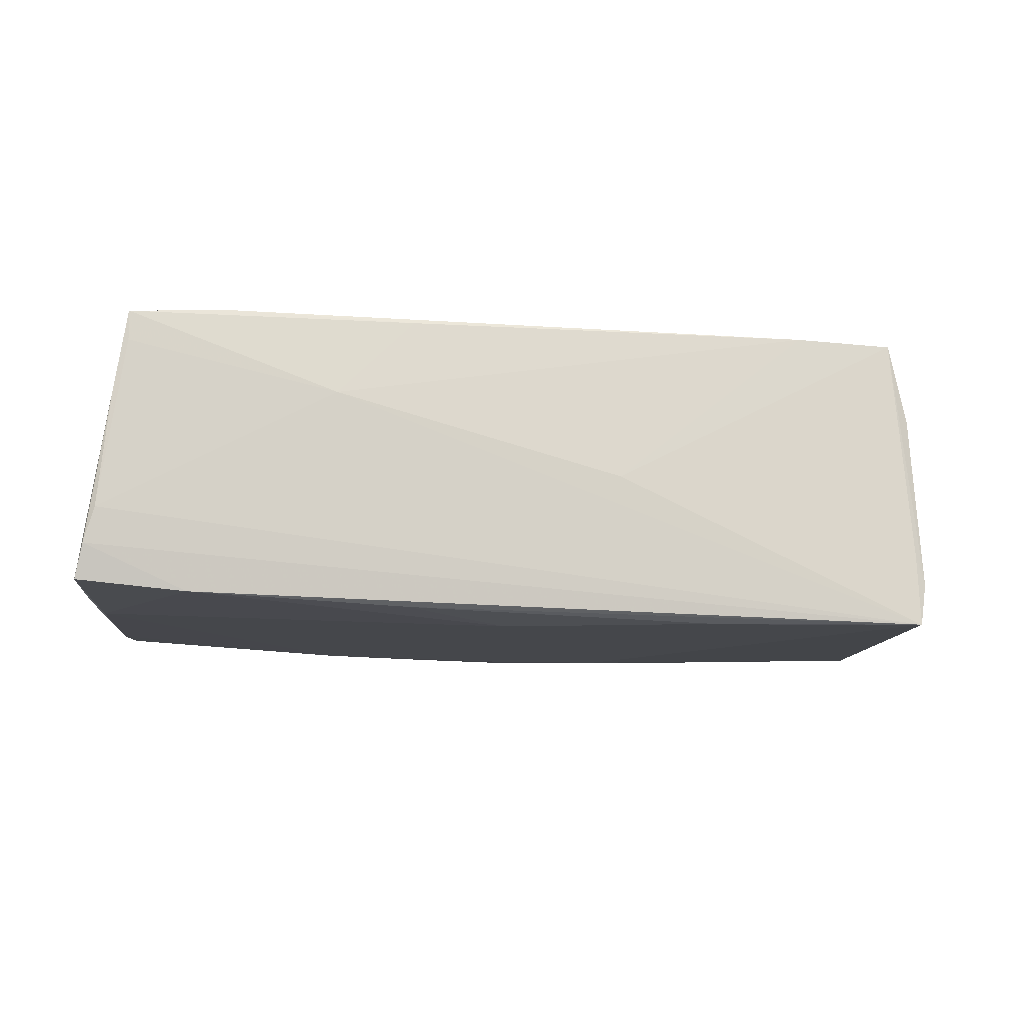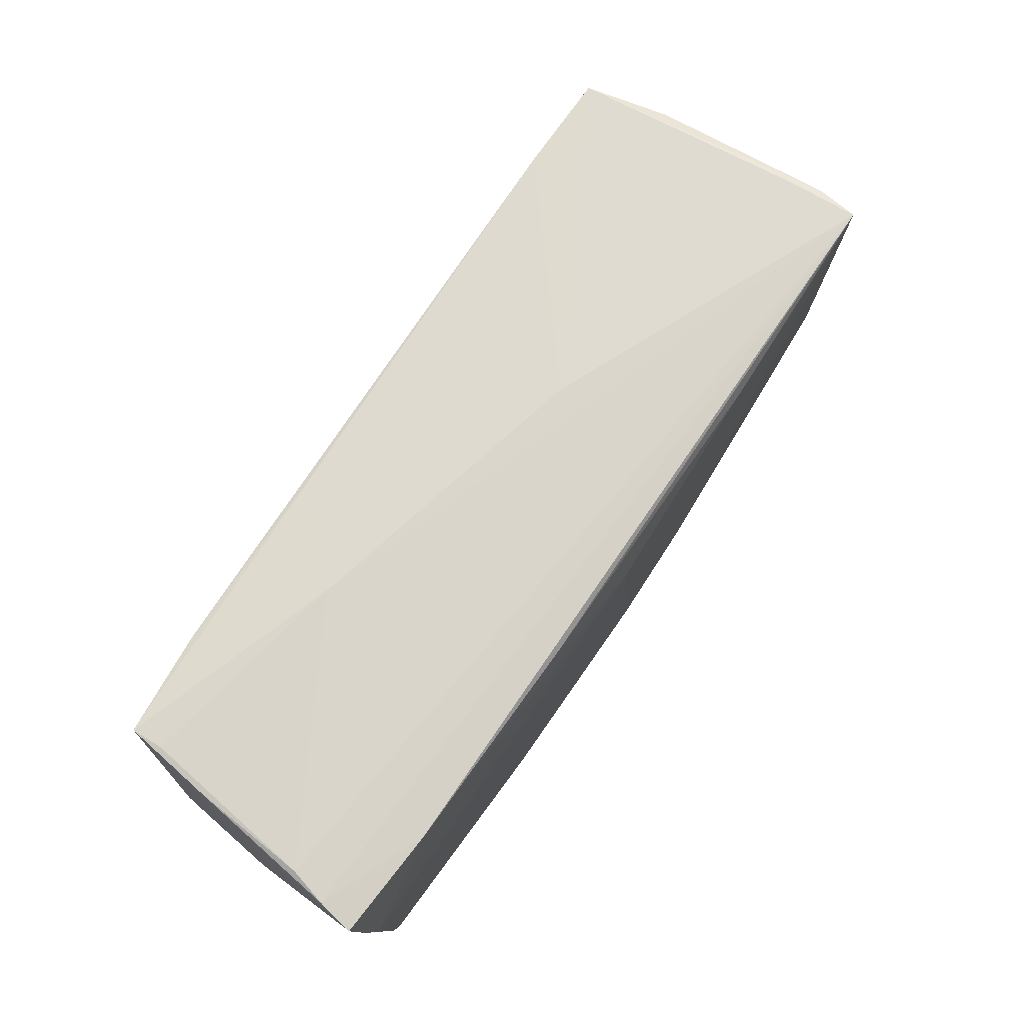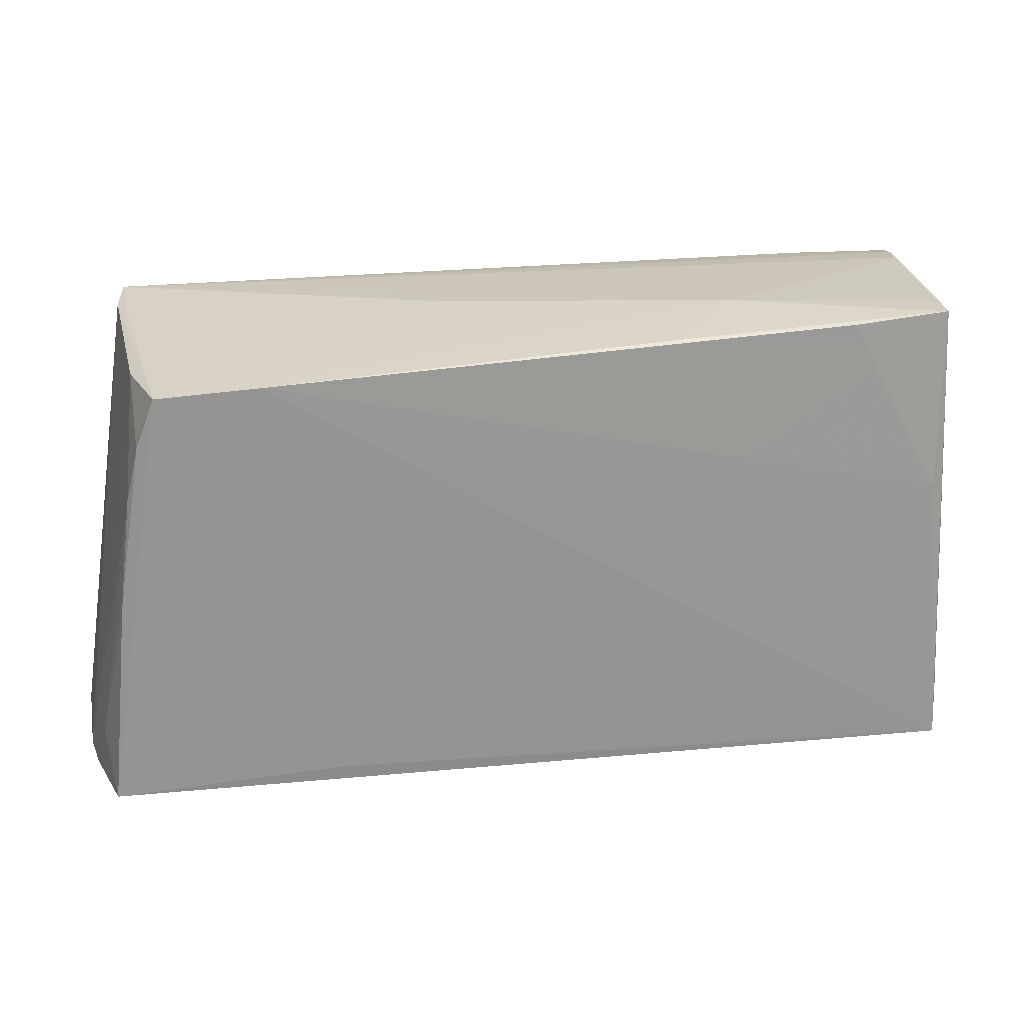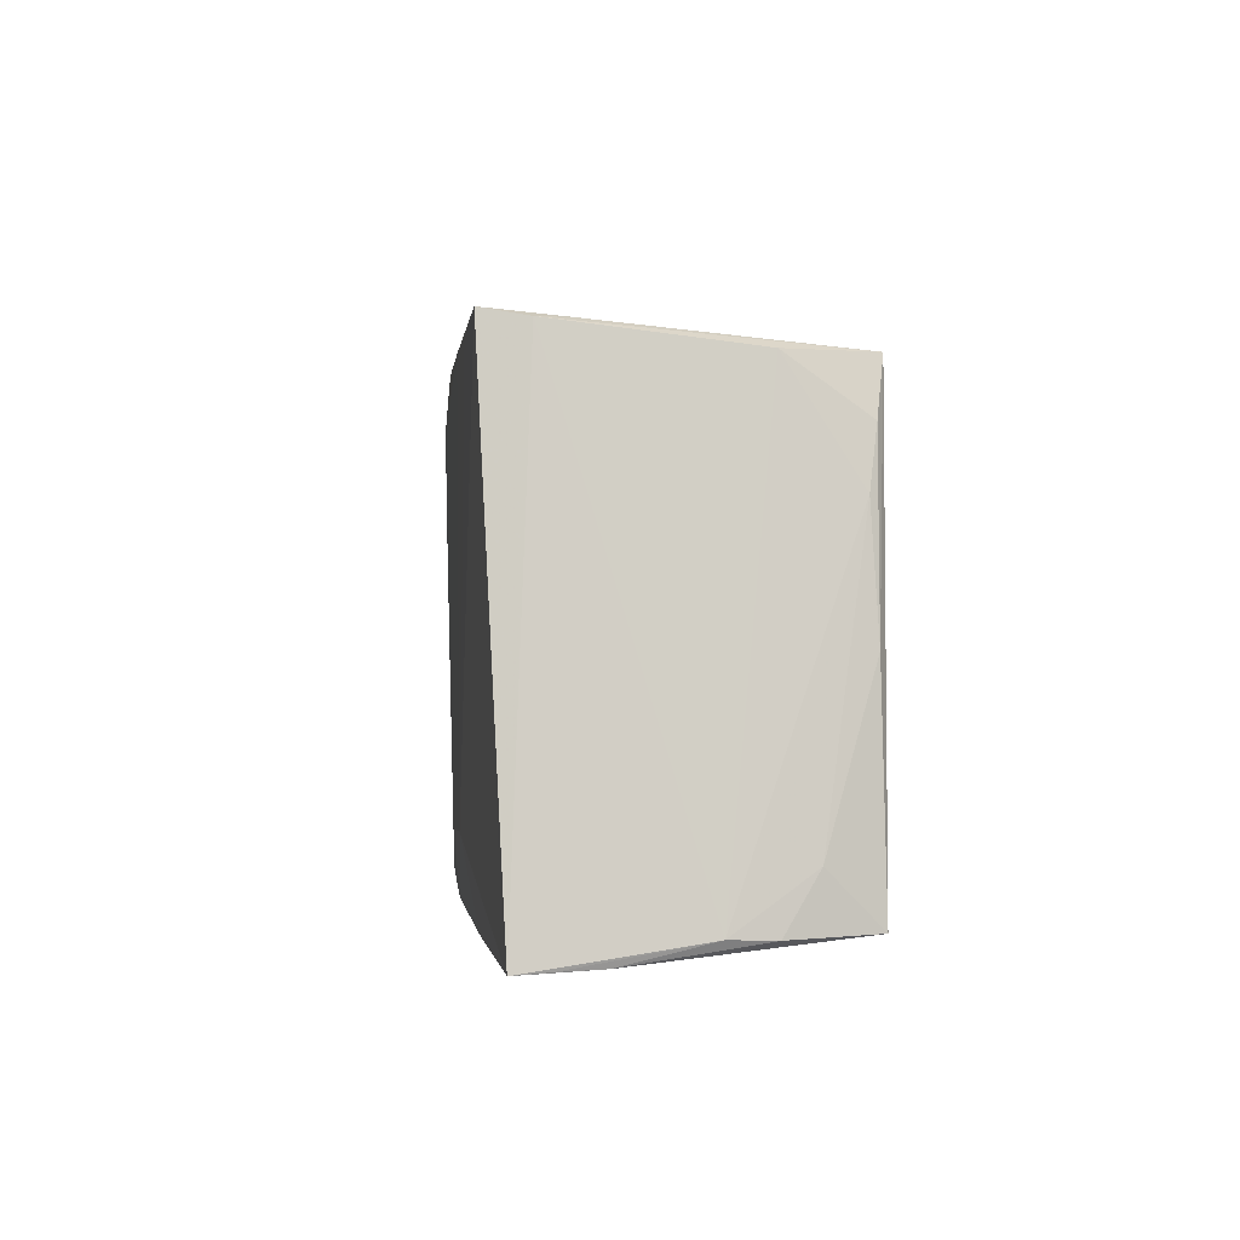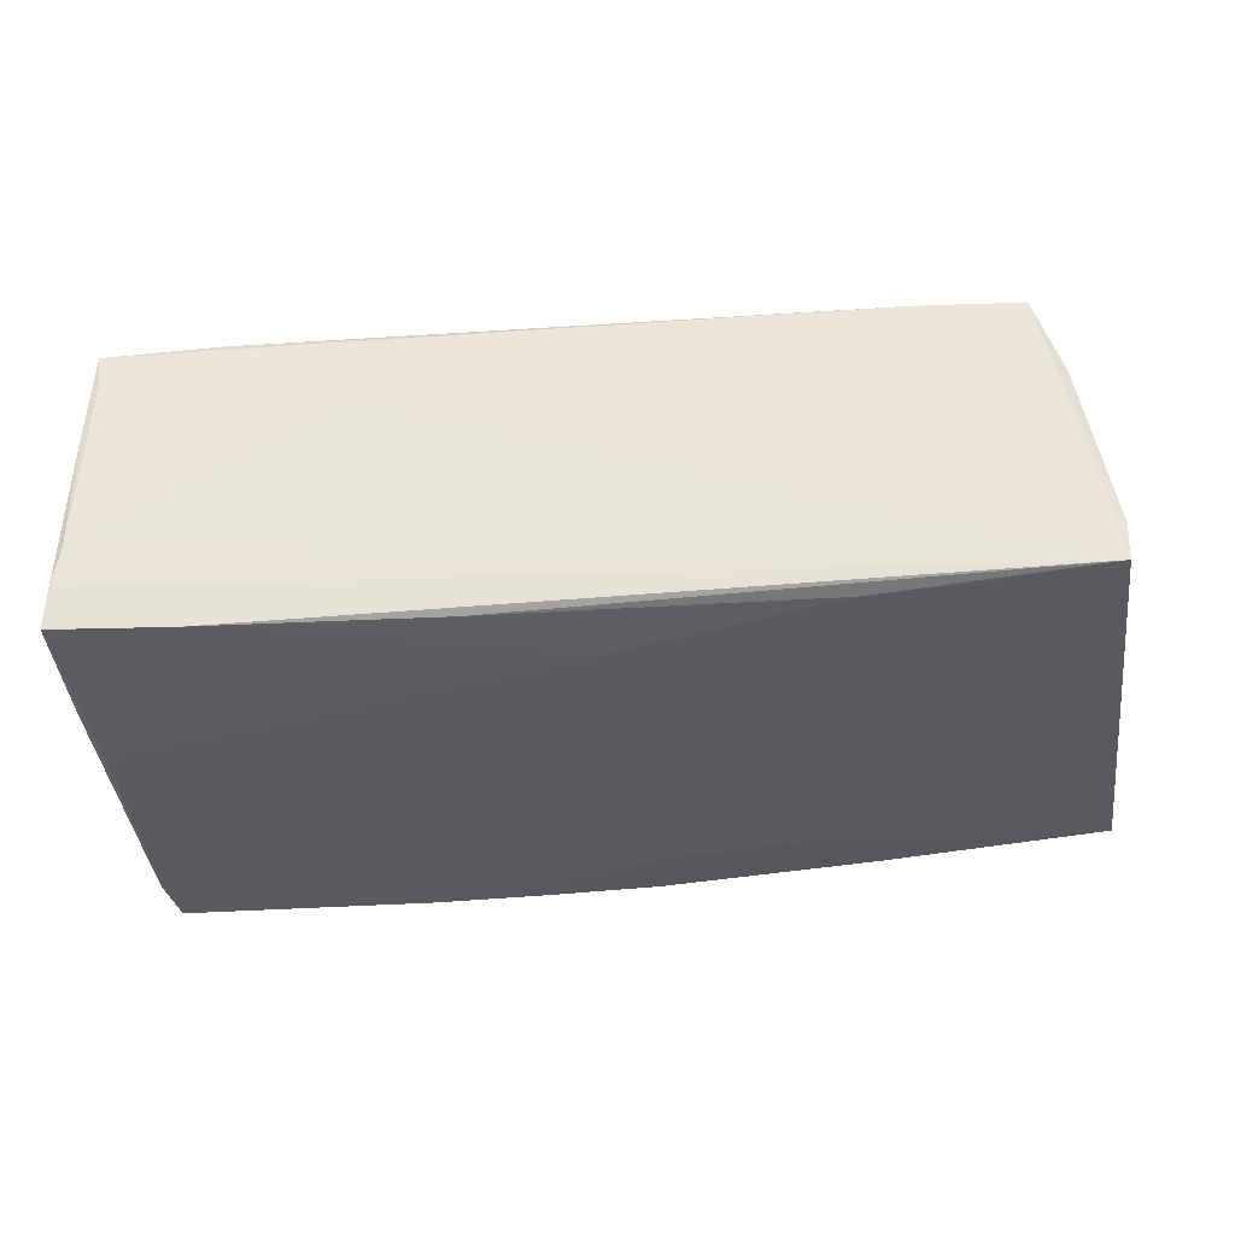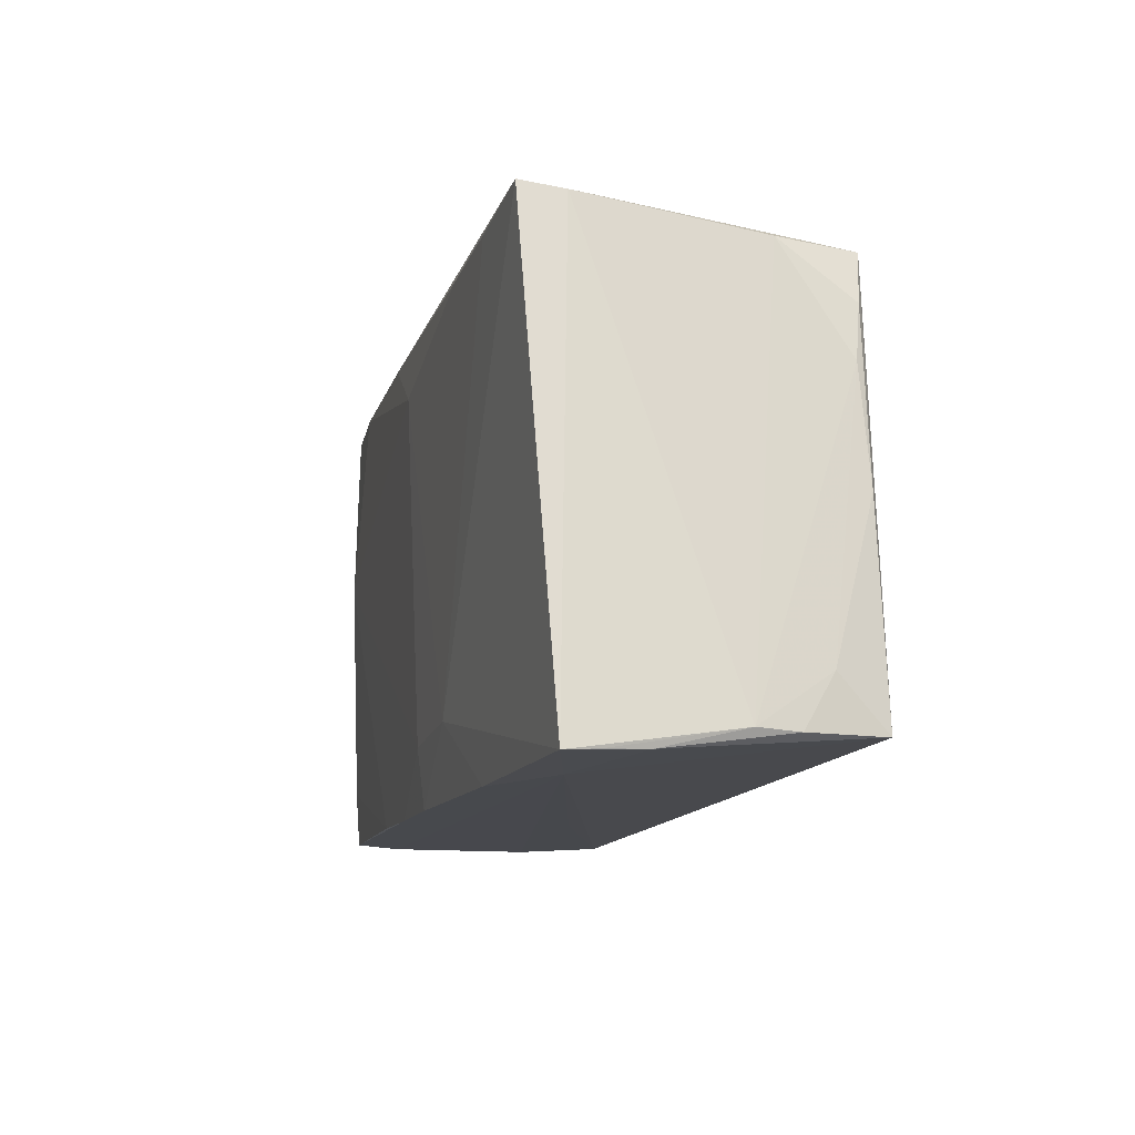
<metadata>
{"format":"obj","ext":"obj","renderer":"f3d","projection":"perspective","resolution":1024,"background":"white","views":[{"elev":-11.2,"azim":171.3,"up":"+Z"},{"elev":74.9,"azim":123.1,"up":"+Y"},{"elev":21.9,"azim":-12.5,"up":"+Y"},{"elev":1.1,"azim":-96.8,"up":"+Y"},{"elev":54.9,"azim":173.7,"up":"+Y"},{"elev":-11.9,"azim":-105.5,"up":"+Y"}]}
</metadata>
<code>
v 0.05527 -0.02321 -0.01616
v 0.05878 0.02965 -0.01595
v -0.04791 0.02609 0.01924
v 0.05512 0.03053 0.007687
v 0.02714 0.03085 0.008694
v 0.05392 -0.03048 -0.01591
v -0.003041 -0.03089 -0.01833
v -0.05688 -0.0212 0.01172
v -0.04961 0.0288 -0.01006
v 0.04051 0.02964 0.01923
v 0.05796 -0.0001003 0.001184
v -0.02646 -0.02636 0.01853
v 0.0535 0.03039 0.01834
v 0.01776 0.02893 -0.01836
v 0.05341 0.03062 0.01449
v 0.05792 0.01431 -0.0162
v 0.05543 -0.03057 -0.00704
v 0.05587 -0.03012 0.01956
v -0.01602 -0.02207 -0.01904
v 0.0528 0.006899 0.01956
v -0.0497 0.02968 -0.01935
v -0.05587 -0.02756 0.01796
v 0.05642 0.007715 0.007972
v -0.03053 -0.03086 -0.01779
v -0.009602 0.03027 -0.0009494
v 0.004228 0.02129 -0.01956
v 0.04179 -0.02882 0.01941
v 0.05582 -0.01603 -0.01614
v 0.02391 -0.03067 -0.01767
v -0.03519 0.02669 0.01956
v 0.05663 0.0309 -0.00701
v 0.04514 0.02971 -0.01715
v -0.05072 0.02875 -0.01401
v 0.05588 -0.02312 0.01899
v 0.05424 -0.0309 -0.01029
v 0.01727 0.02904 0.01877
v -0.036 0.02842 -0.01951
v -0.002013 -0.02332 -0.01901
v 0.05489 -0.03014 -0.01305
v 0.01044 -0.03089 -0.01802
v 0.05646 0.006802 -0.01693
v -0.05349 -0.001848 0.01772
v -0.05176 0.01261 0.01709
v 0.05582 -0.03082 0.008424
v 0.01454 -0.0306 0.004188
v -0.04433 -0.0309 -0.01268
v -0.05866 -0.03001 -0.01291
v -0.05809 -0.02769 0.007662
v -0.05875 -0.02742 0.002435
v -0.05013 0.02615 0.00877
v -0.05841 -0.02987 -0.007797
v -0.05025 0.01951 0.01815
v 0.05694 0.01584 0.002426
v -0.02215 0.02784 -0.01955
v 0.05791 0.03053 -0.01152
v -0.05878 -0.03027 -0.01704
f 46 18 22
f 30 18 20
f 18 13 20
f 30 22 12
f 12 22 18
f 49 47 51
f 46 22 51
f 34 13 18
f 30 20 10
f 10 20 13
f 21 31 55
f 30 10 36
f 36 10 13
f 5 36 13
f 5 31 21
f 21 25 5
f 5 25 30
f 30 36 5
f 27 18 30
f 30 12 27
f 27 12 18
f 3 22 30
f 30 25 3
f 45 18 46
f 46 44 45
f 45 44 18
f 6 39 17
f 56 33 21
f 56 24 46
f 56 47 49
f 49 33 56
f 46 51 56
f 56 51 47
f 6 17 35
f 35 17 44
f 35 44 46
f 23 53 13
f 13 34 23
f 4 55 31
f 2 55 4
f 4 53 2
f 13 53 4
f 15 5 13
f 31 5 15
f 13 4 15
f 15 4 31
f 50 33 49
f 50 3 33
f 48 8 49
f 22 8 48
f 49 51 48
f 48 51 22
f 42 8 22
f 22 3 42
f 21 33 9
f 33 3 9
f 9 25 21
f 9 3 25
f 32 14 21
f 32 55 2
f 21 55 32
f 26 14 32
f 2 41 32
f 32 41 26
f 21 14 54
f 54 14 26
f 1 39 6
f 1 17 39
f 6 35 40
f 52 42 3
f 3 50 52
f 44 17 11
f 18 44 11
f 2 53 11
f 11 34 18
f 53 23 11
f 11 23 34
f 19 54 26
f 19 56 21
f 24 56 19
f 16 41 2
f 2 11 16
f 16 11 17
f 6 40 29
f 29 1 6
f 41 1 29
f 7 35 46
f 7 40 35
f 46 24 7
f 24 19 7
f 42 52 43
f 43 52 50
f 43 50 49
f 49 8 43
f 8 42 43
f 21 54 37
f 37 19 21
f 54 19 37
f 28 1 41
f 41 16 28
f 17 1 28
f 28 16 17
f 38 29 40
f 40 7 38
f 38 7 19
f 38 19 26
f 26 41 38
f 41 29 38

</code>
